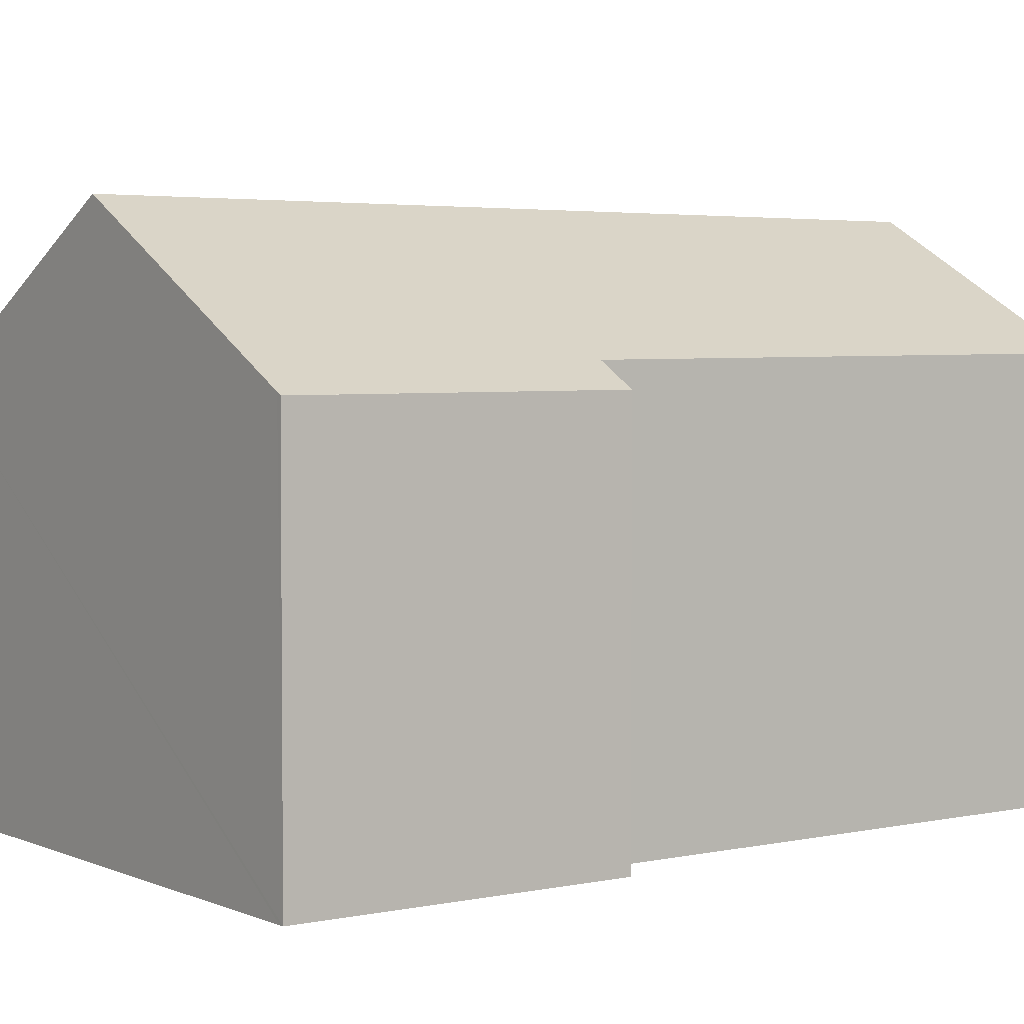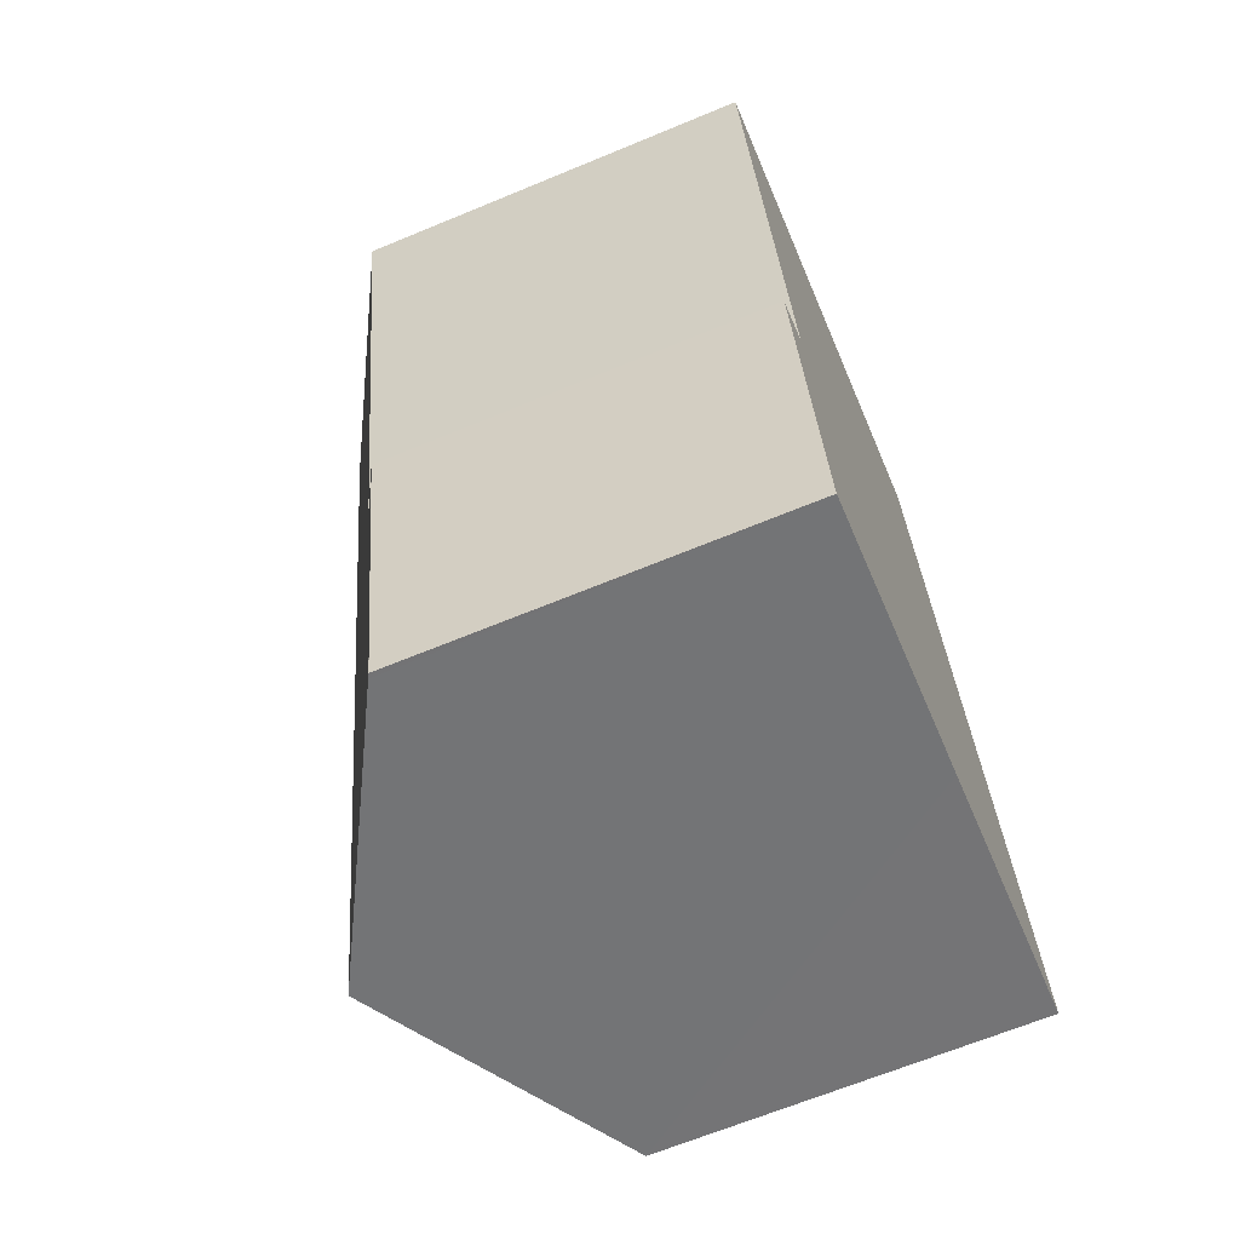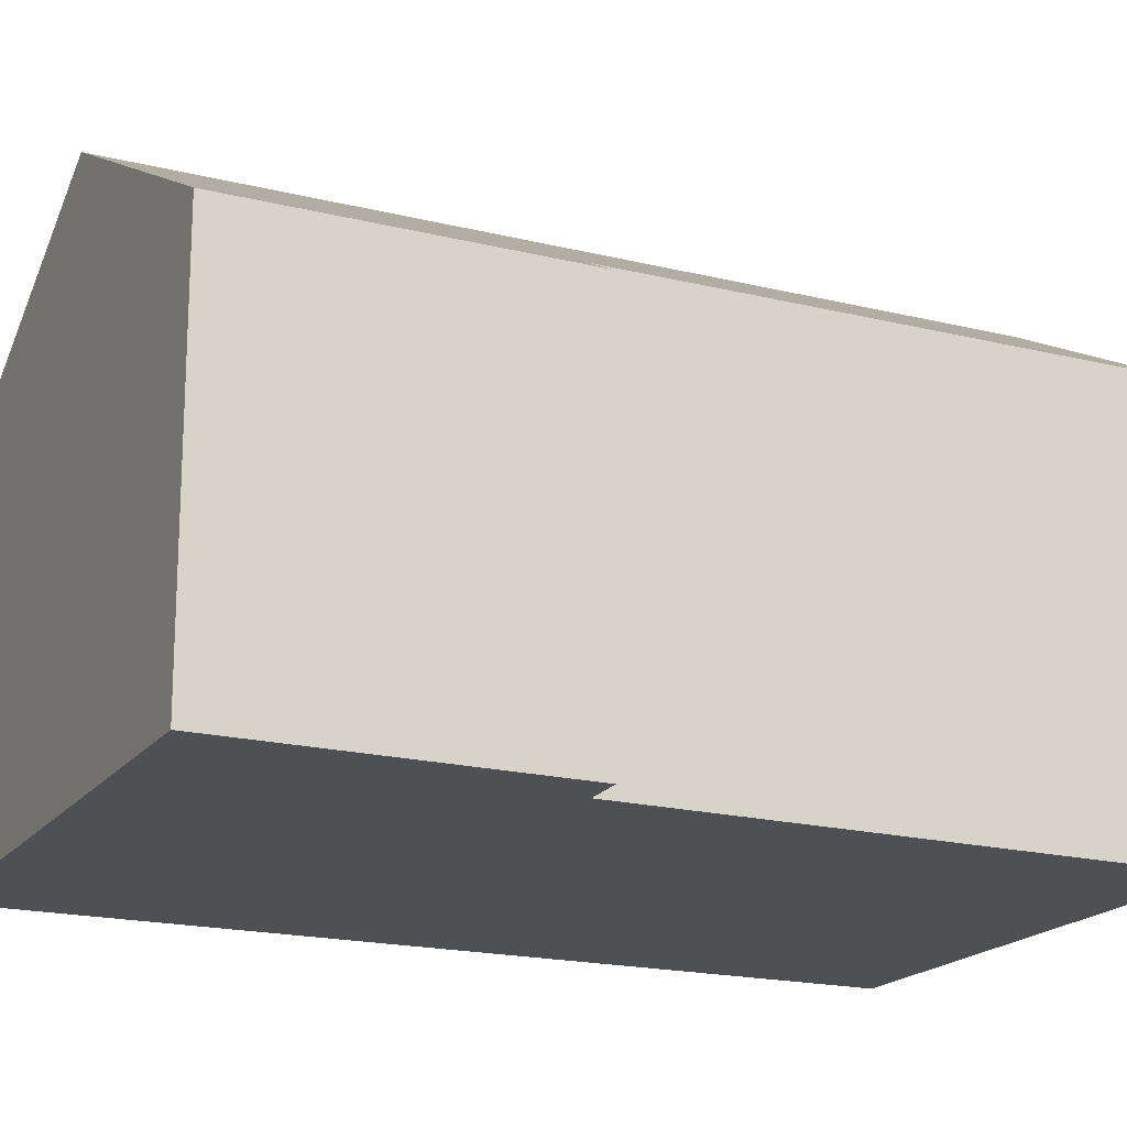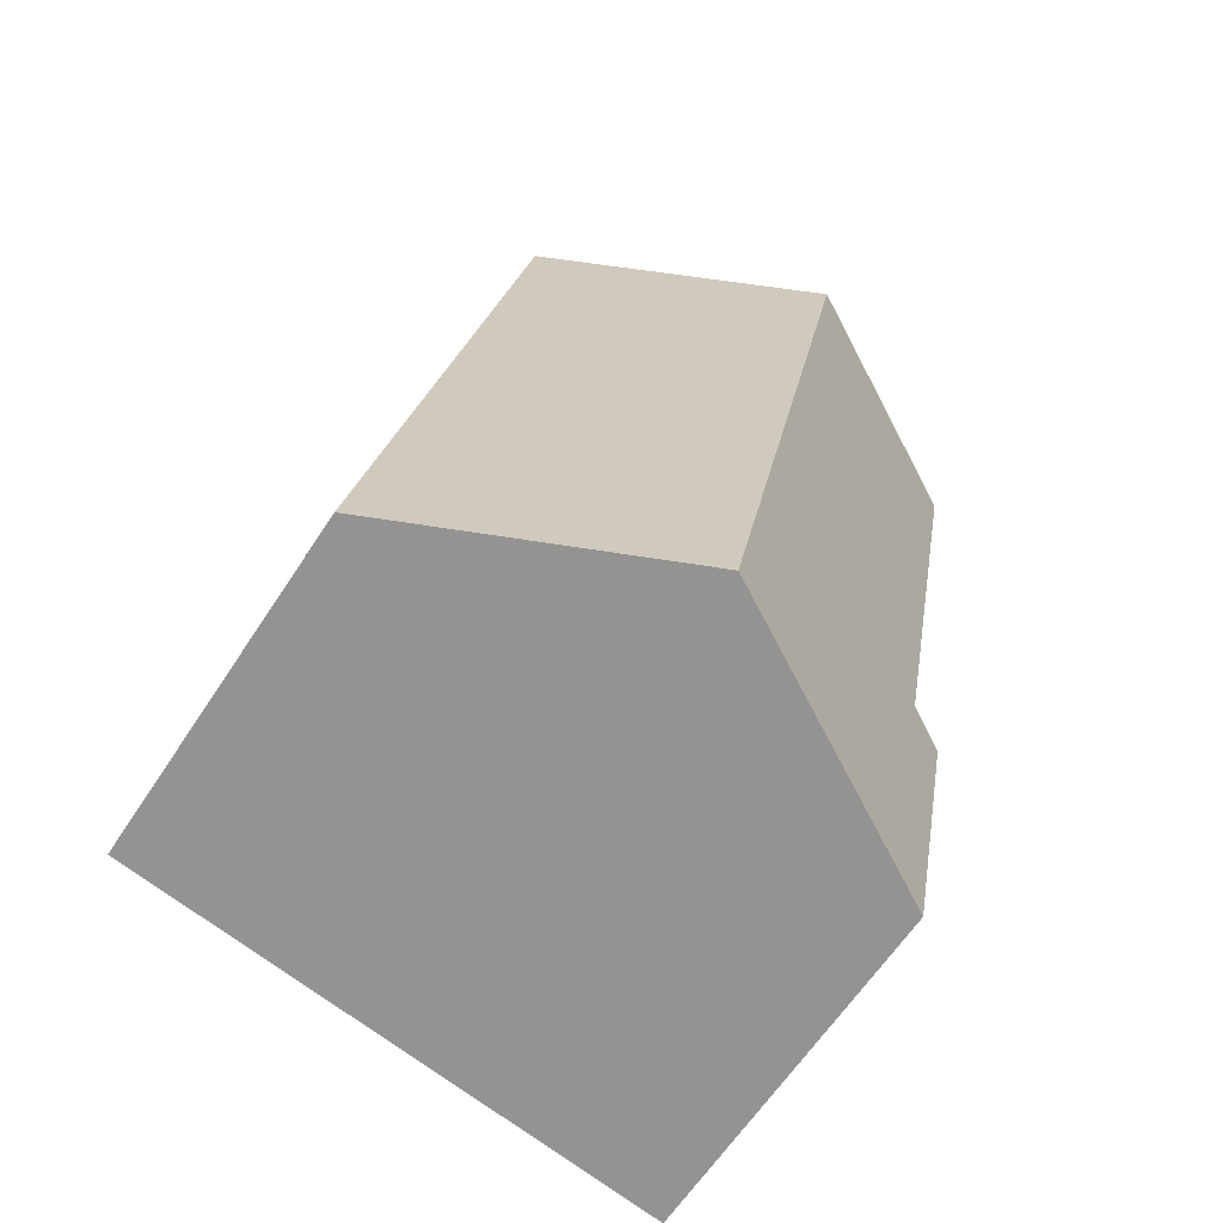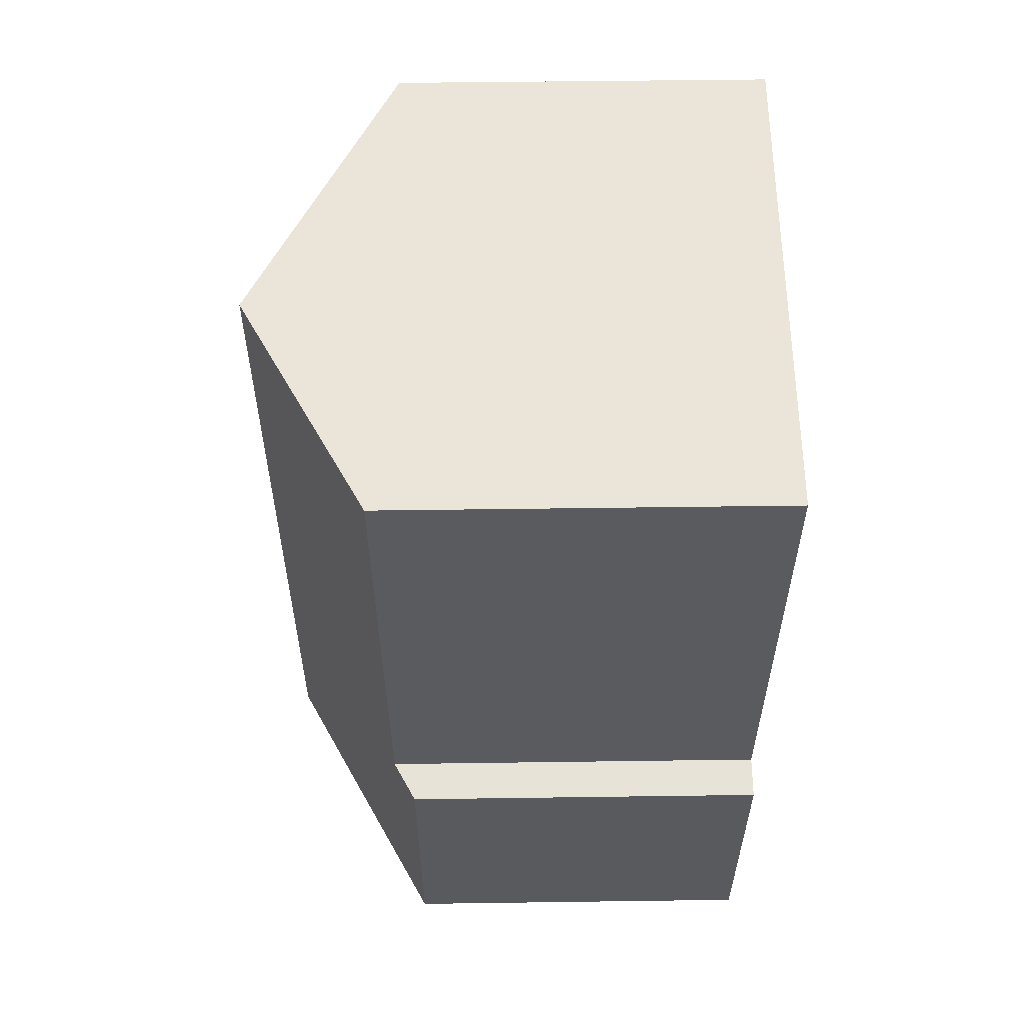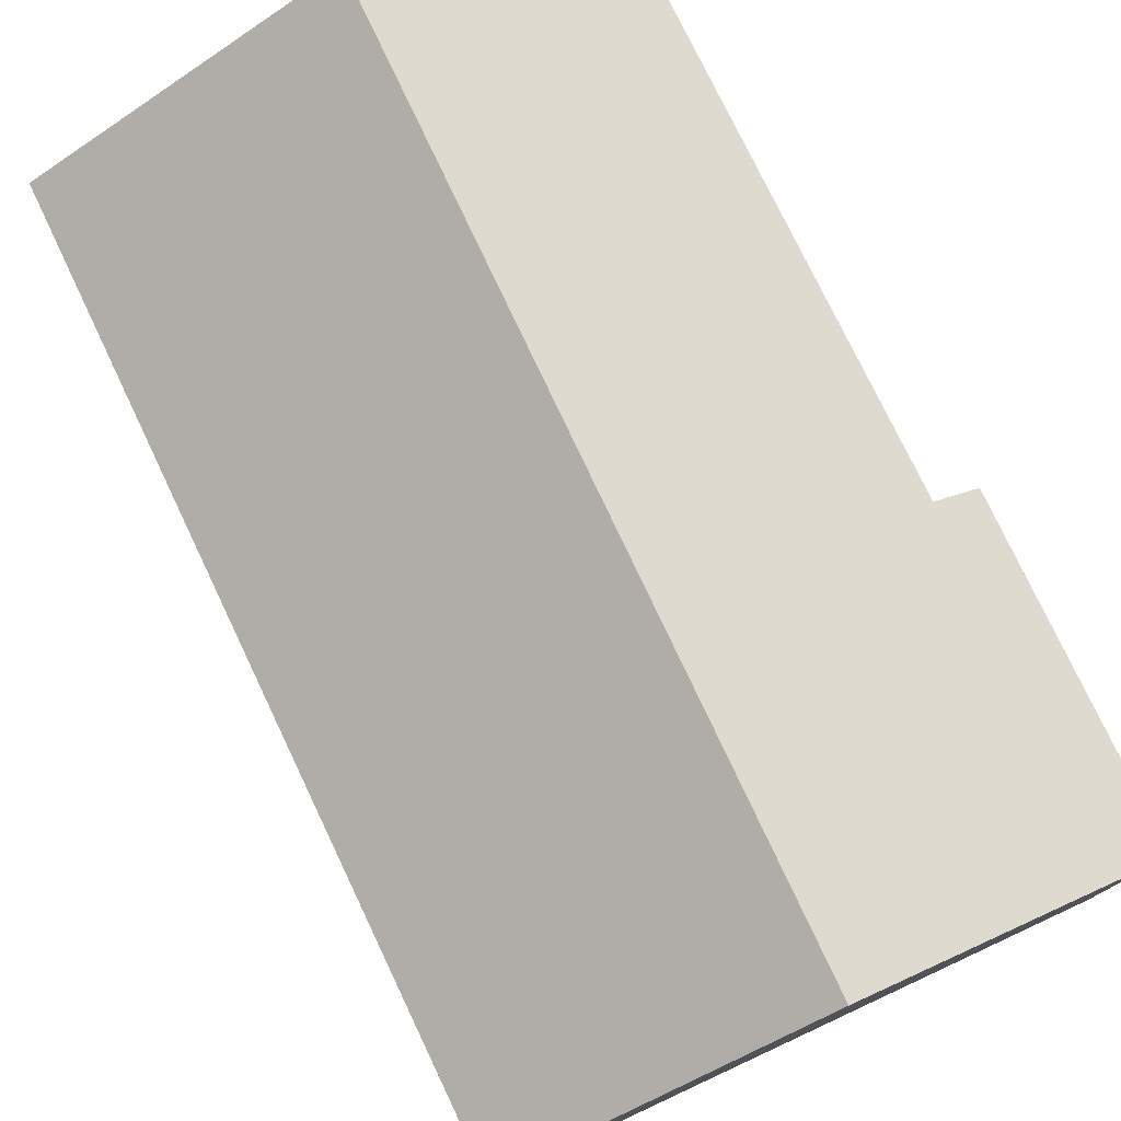
<metadata>
{"format":"obj","ext":"obj","renderer":"f3d","projection":"perspective","resolution":1024,"background":"white","views":[{"elev":3.4,"azim":-136.5,"up":"+Y"},{"elev":-66.2,"azim":-67.4,"up":"+Z"},{"elev":-18.5,"azim":-126.3,"up":"+Y"},{"elev":-62.5,"azim":147.0,"up":"+Z"},{"elev":48.0,"azim":-90.9,"up":"+Z"},{"elev":78.5,"azim":143.9,"up":"+Y"}]}
</metadata>
<code>
v  3.399 7.869 0.669
v  9.871 5.625 -10.93
v  5.766 7.869 -11.74
v  7.504 5.625 1.477
v  1.585 5.59 -12.5
v  1.665 5.627 -12.55
v  1.596 5.589 -12.56
v  0.754 5.608 -7.962
v  1.363 5.944 -7.815
v  0 6.011 3.681e-16
v  1.596 7.694e-16 -12.56
v  1.665 7.685e-16 -12.55
v  5.766 7.19e-16 -11.74
v  9.871 6.695e-16 -10.93
v  0.754 4.875e-16 -7.962
v  1.585 7.655e-16 -12.5
v  0 0 0
v  1.363 4.785e-16 -7.815
v  7.504 -9.044e-17 1.477
v  3.399 -4.096e-17 0.669
g defaultobject
f 1 2 3
f 2 1 4
f 5 6 7
f 6 5 3
f 3 5 8
f 3 8 9
f 3 9 1
f 1 9 10
f 6 11 7
f 11 6 3
f 11 3 2
f 11 2 12
f 12 2 13
f 13 2 14
f 7 8 5
f 8 7 11
f 8 11 15
f 15 11 16
f 9 17 10
f 17 9 18
f 8 18 9
f 18 8 15
f 17 1 10
f 1 17 4
f 4 17 19
f 19 17 20
f 19 2 4
f 2 19 14
f 20 14 19
f 14 20 17
f 14 17 18
f 14 18 15
f 14 15 16
f 14 16 13
f 13 16 12
f 12 16 11

</code>
